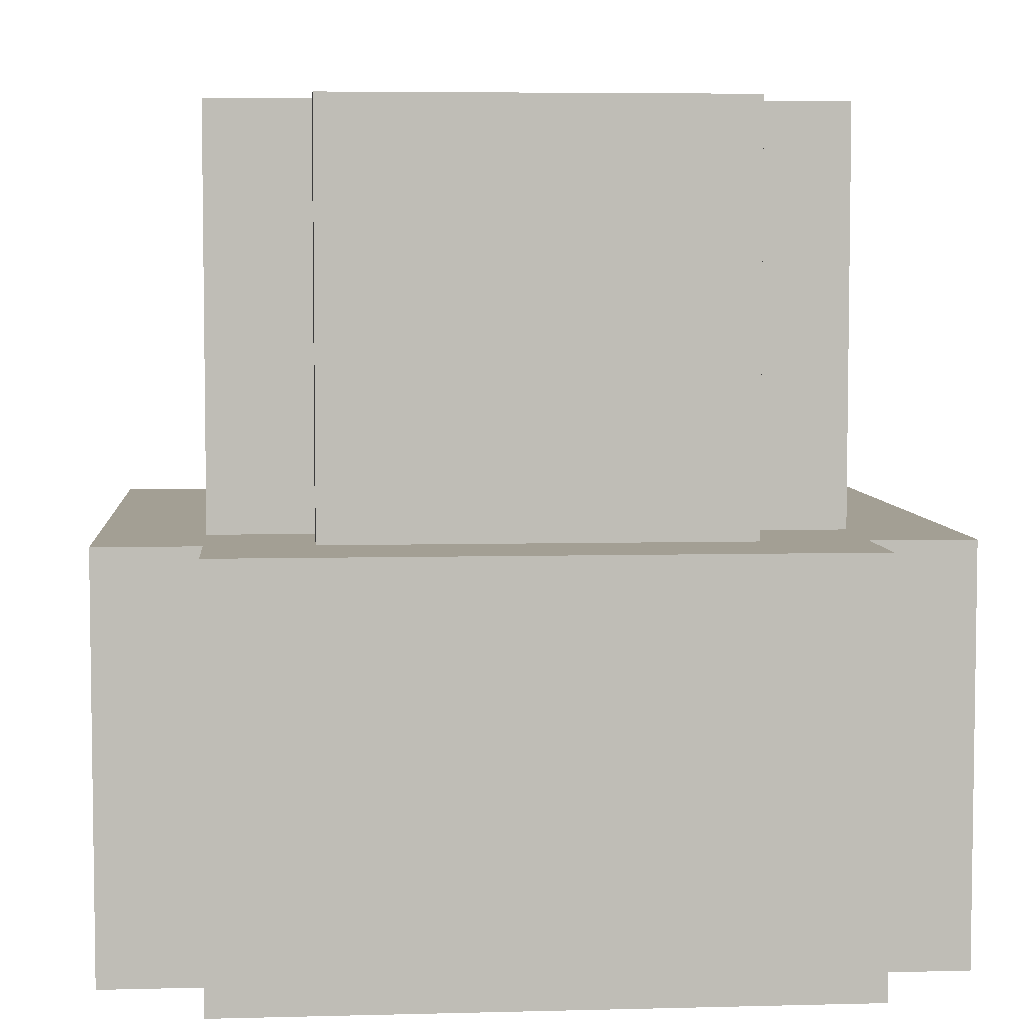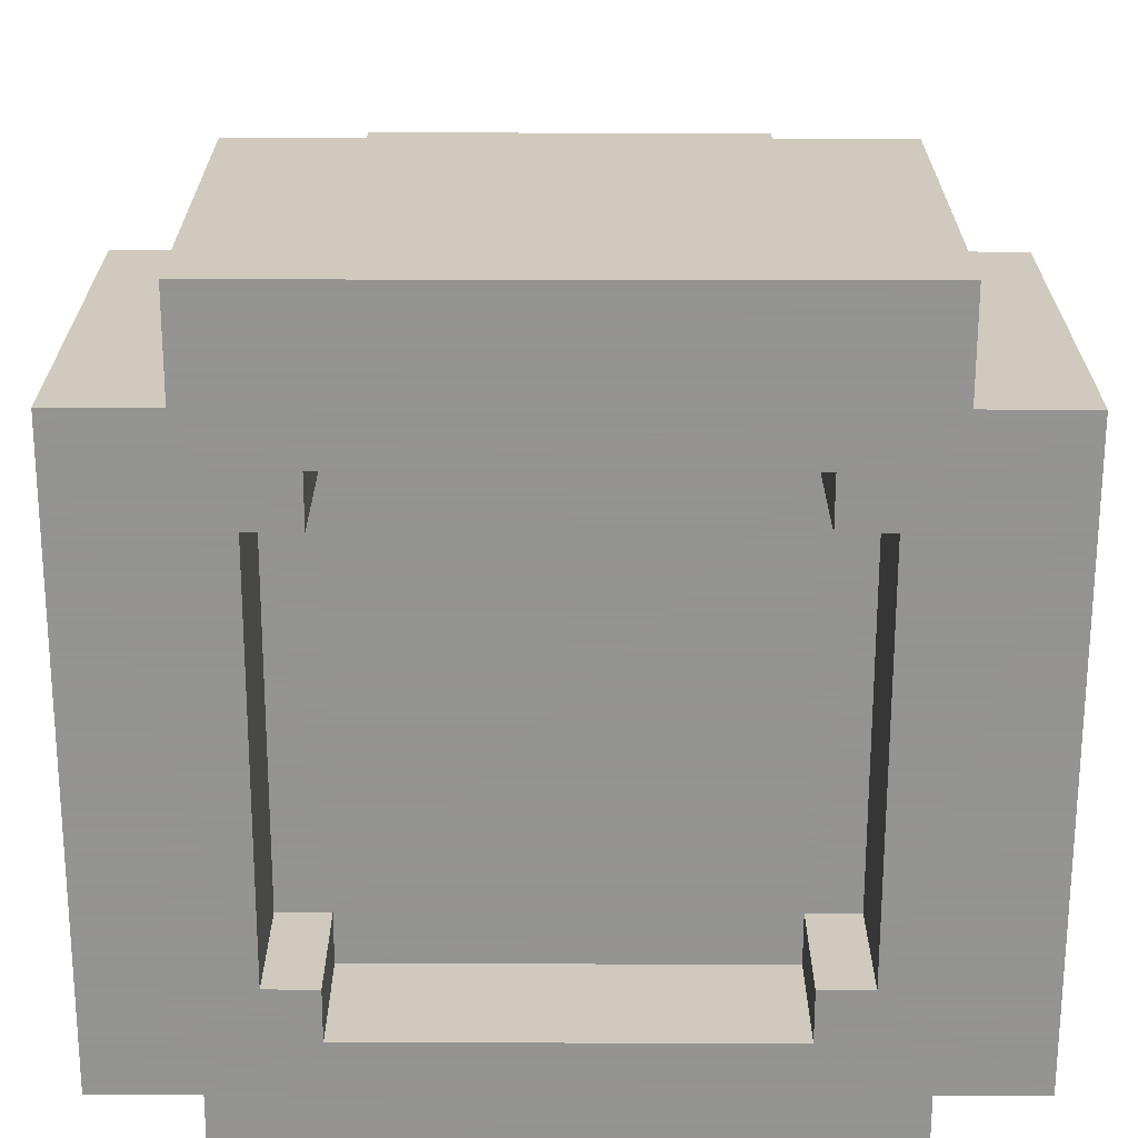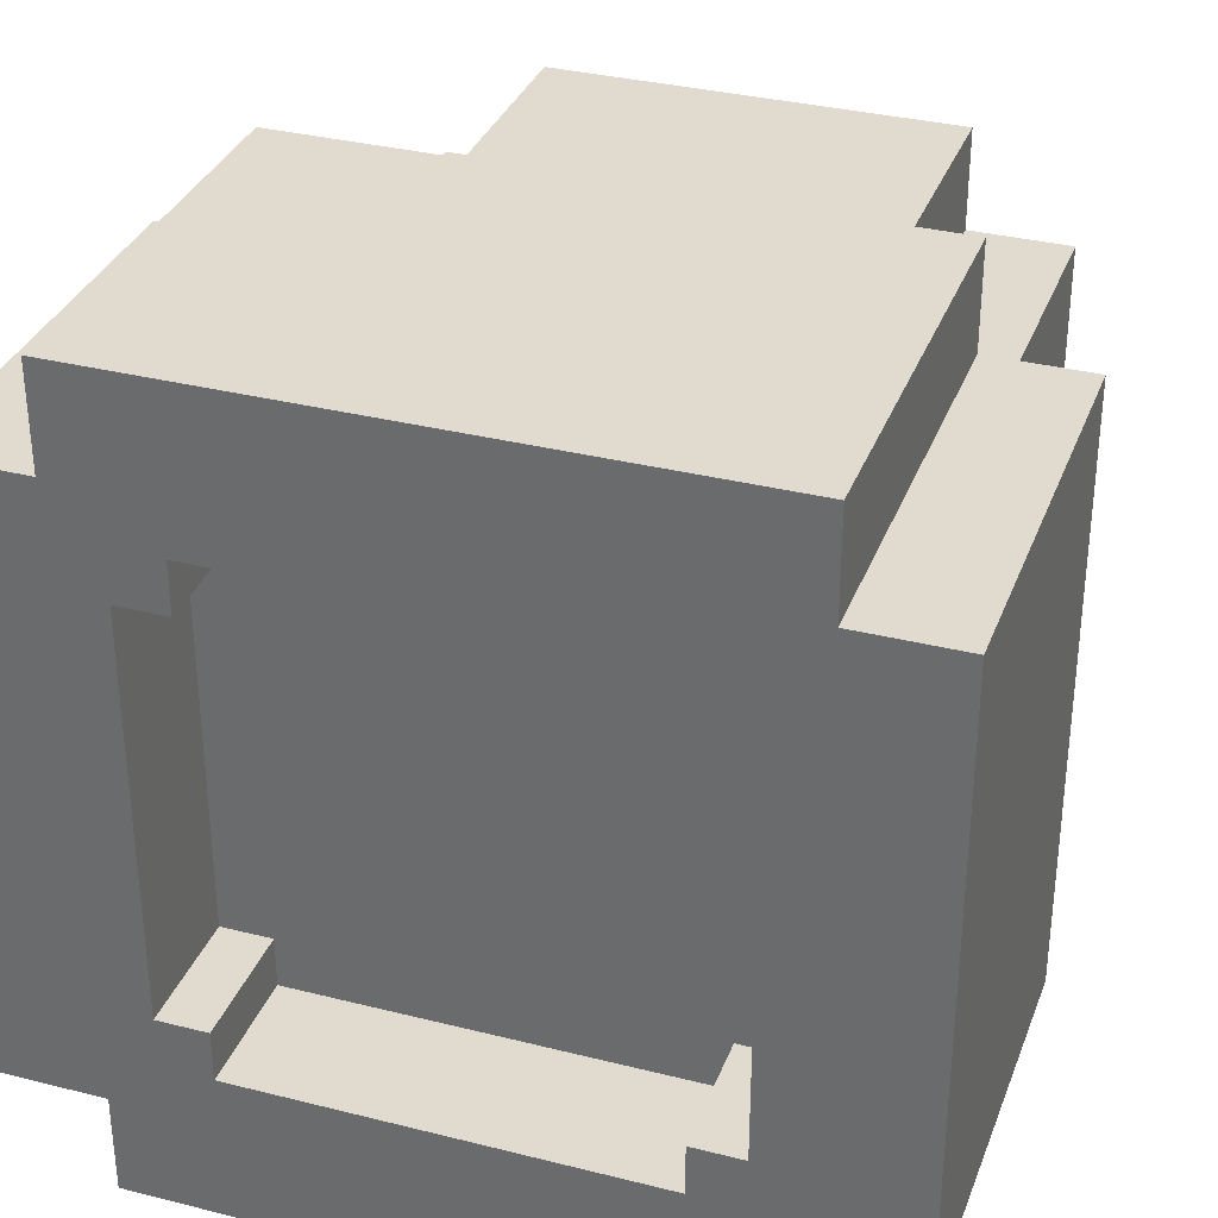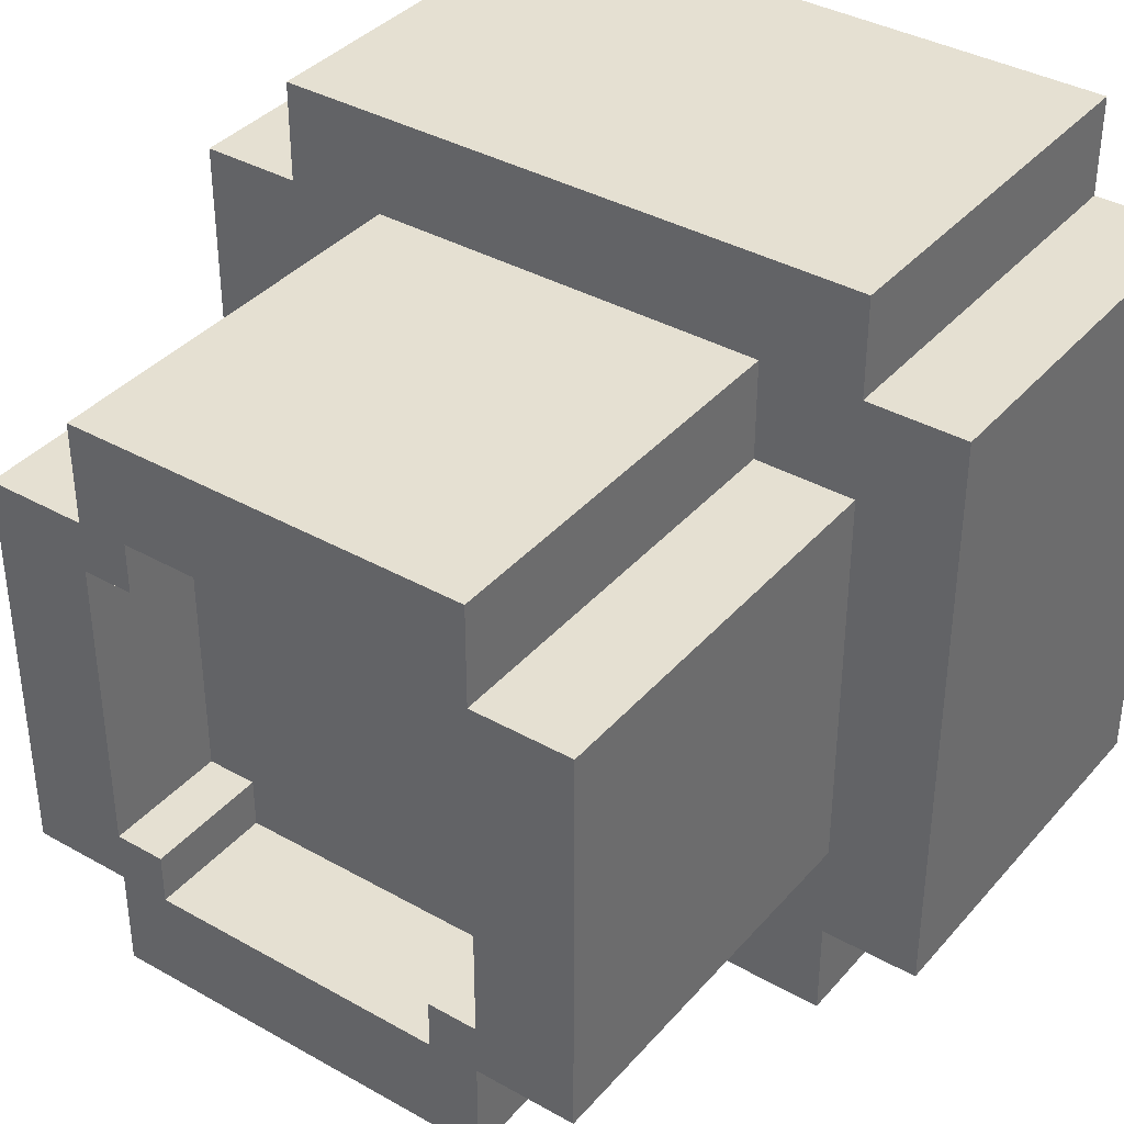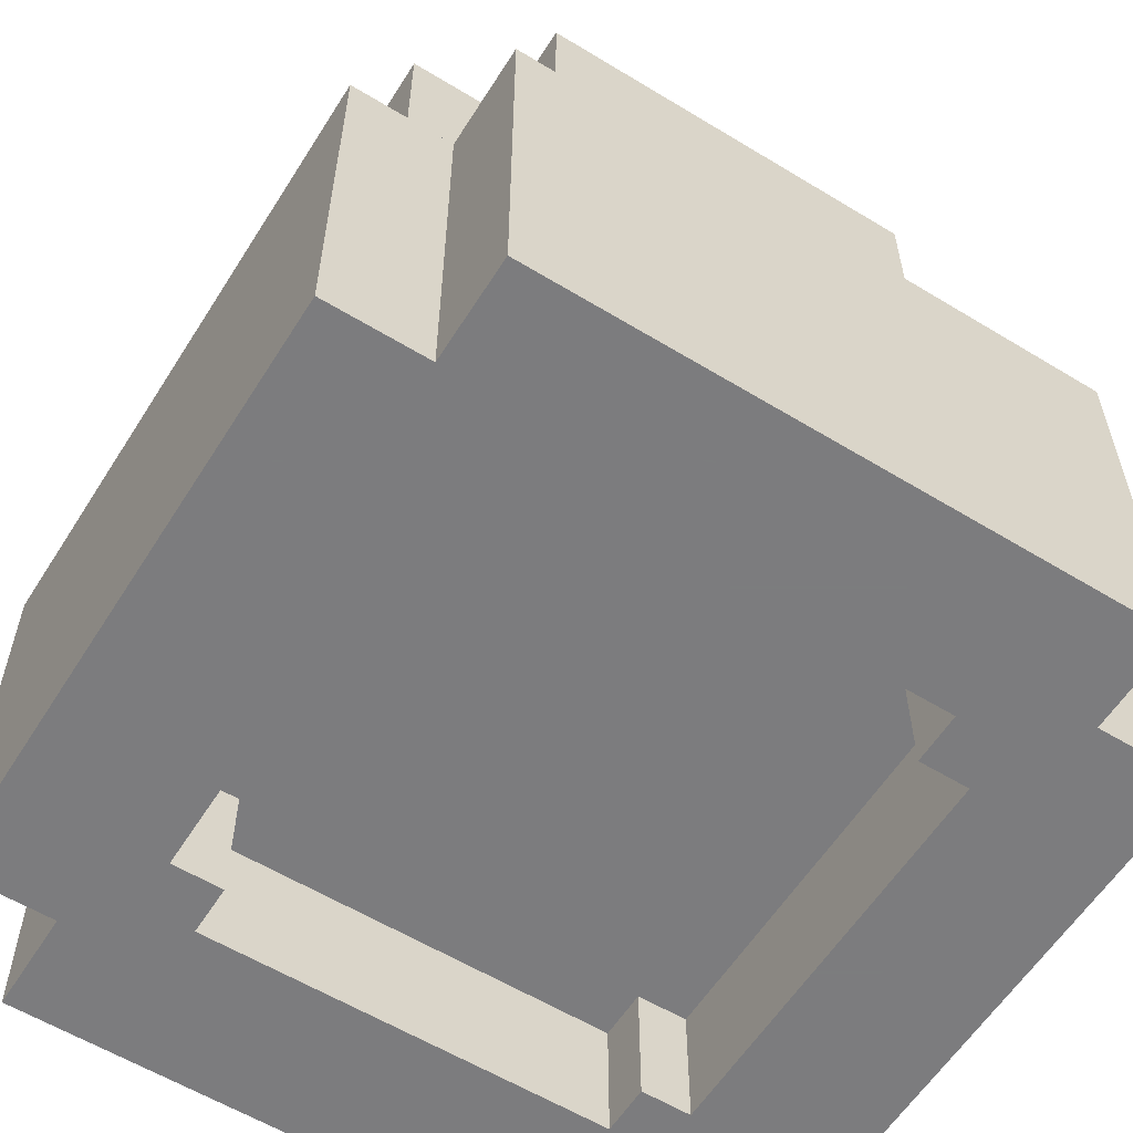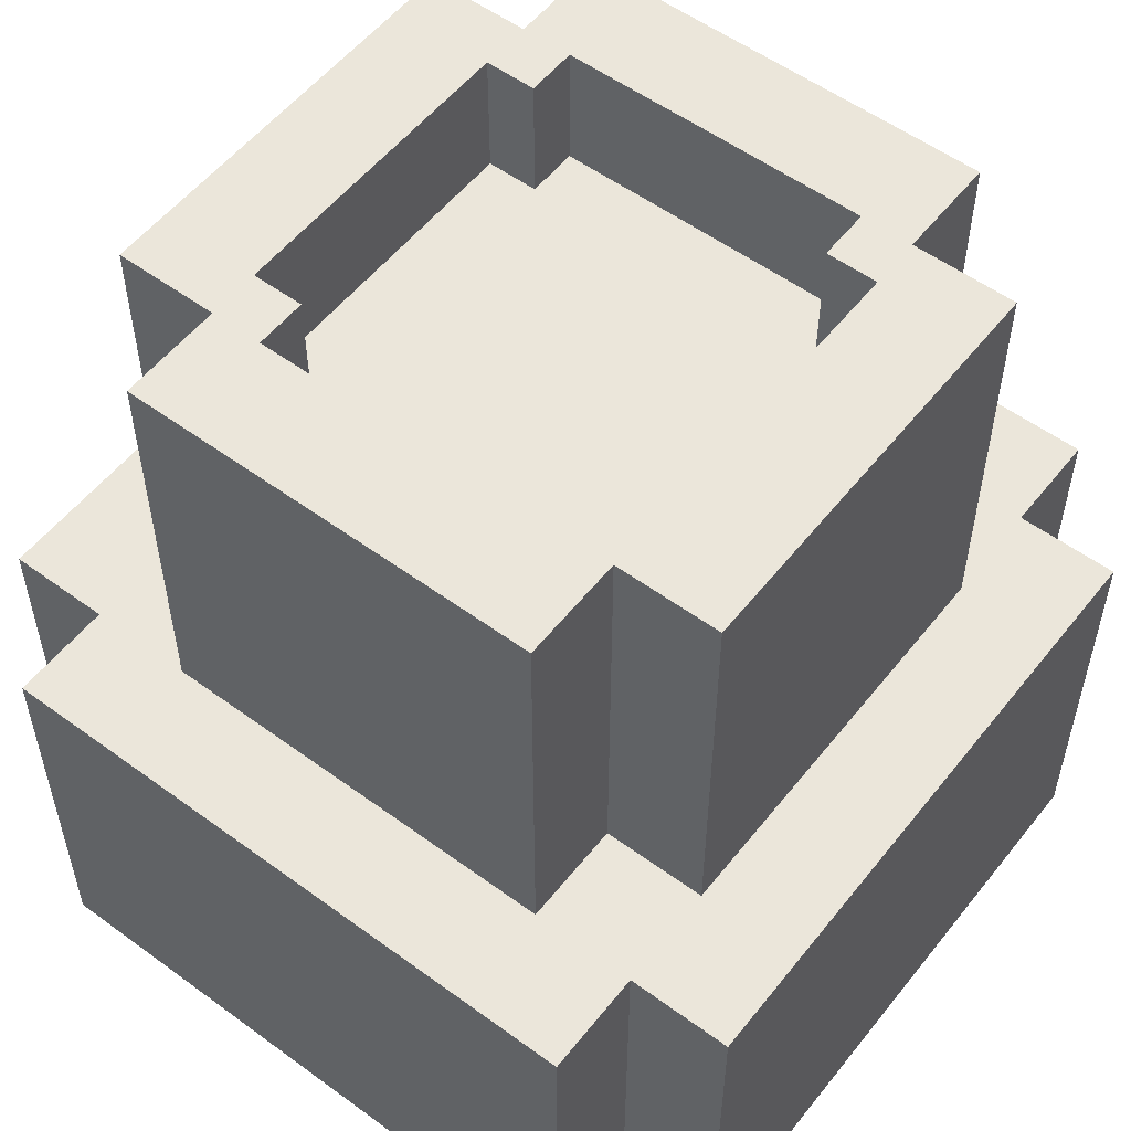
<metadata>
{"format":"obj","ext":"obj","renderer":"f3d","projection":"perspective","resolution":1024,"background":"white","views":[{"elev":5.4,"azim":-4.7,"up":"+Z"},{"elev":-66.9,"azim":89.9,"up":"+Z"},{"elev":33.5,"azim":-161.0,"up":"+Y"},{"elev":37.6,"azim":35.8,"up":"+Y"},{"elev":-58.9,"azim":57.9,"up":"+Z"},{"elev":54.9,"azim":-142.3,"up":"+Z"}]}
</metadata>
<code>
v 0.5 -0.375 0
v 0.5 0.375 -0.5
v 0.5 0.375 0
v 0.5 -0.375 -0.5
v 0.375 0.5 -0.5
v -0.375 0.5 0
v 0.375 0.5 0
v -0.375 0.5 -0.5
v 0.375 0.375 0
v 0.375 0.375 -0.5
v -0.5 0.375 -0.5
v -0.3125 0.25 -0.5
v -0.5 -0.375 -0.5
v -0.375 0.375 -0.5
v -0.25 0.25 -0.5
v -0.25 0.3125 -0.5
v 0.25 -0.3125 -0.5
v 0.375 -0.375 -0.5
v 0.375 -0.5 -0.5
v 0.3125 -0.25 -0.5
v 0.3125 0.25 -0.5
v -0.25 -0.3125 -0.5
v -0.3125 -0.25 -0.5
v -0.25 -0.25 -0.5
v -0.375 -0.375 -0.5
v -0.375 -0.5 -0.5
v 0.25 0.3125 -0.5
v 0.25 0.25 -0.5
v 0.25 -0.25 -0.5
v -0.25 -0.25 0
v -0.375 -0.25 0
v -0.25 -0.375 0
v 0.375 0.25 0
v 0.375 -0.25 0
v 0.375 -0.375 0
v 0.25 -0.375 0
v 0.25 -0.25 0
v 0.375 -0.5 0
v -0.375 -0.375 0
v -0.375 -0.5 0
v 0.25 0.375 0
v -0.25 0.375 0
v -0.375 0.375 0
v -0.25 0.25 0
v -0.375 0.25 0
v -0.5 0.375 0
v -0.5 -0.375 0
v 0.25 0.25 0
v 0.3125 0.25 -0.3438
v 0.3125 -0.25 -0.3438
v 0.25 0.3125 -0.3438
v -0.25 0.3125 -0.3438
v 0.25 0.25 -0.3438
v -0.3125 -0.25 -0.3438
v -0.25 0.25 -0.3438
v -0.25 -0.25 -0.3438
v -0.3125 0.25 -0.3438
v 0.25 -0.25 -0.3438
v 0.25 -0.3125 -0.3438
v -0.25 -0.3125 -0.3438
v 0.375 -0.25 0.5
v 0.375 0.25 0.5
v -0.25 0.375 0.5
v 0.25 0.375 0.5
v 0.25 0.25 0.5
v -0.1875 -0.1875 0.5
v -0.25 -0.1875 0.5
v -0.1875 -0.25 0.5
v 0.25 0.1875 0.5
v 0.25 -0.1875 0.5
v 0.25 -0.25 0.5
v 0.1875 -0.25 0.5
v 0.1875 -0.1875 0.5
v 0.25 -0.375 0.5
v -0.25 -0.25 0.5
v -0.25 -0.375 0.5
v 0.1875 0.25 0.5
v -0.1875 0.25 0.5
v -0.25 0.25 0.5
v -0.1875 0.1875 0.5
v -0.25 0.1875 0.5
v -0.375 0.25 0.5
v -0.375 -0.25 0.5
v 0.1875 0.1875 0.5
v 0.25 -0.1875 0.3438
v 0.25 0.1875 0.3438
v -0.1875 0.25 0.3438
v 0.1875 0.25 0.3438
v 0.1875 0.1875 0.3438
v -0.25 0.1875 0.3438
v -0.1875 -0.1875 0.3438
v -0.1875 0.1875 0.3438
v -0.25 -0.1875 0.3438
v 0.1875 -0.1875 0.3438
v 0.1875 -0.25 0.3438
v -0.1875 -0.25 0.3438
f 1 2 3
f 2 1 4
f 5 6 7
f 6 5 8
f 2 9 3
f 9 2 10
f 9 5 7
f 5 9 10
f 18 2 4
f 22 23 24
f 22 25 23
f 25 22 26
f 13 23 25
f 18 20 10
f 21 10 20
f 17 18 19
f 18 17 20
f 19 22 17
f 2 18 10
f 27 10 21
f 20 17 29
f 26 22 19
f 27 21 28
f 10 27 5
f 16 5 27
f 16 8 5
f 15 12 16
f 11 12 13
f 12 11 14
f 23 13 12
f 14 16 12
f 8 16 14
f 41 9 7
f 30 31 32
f 39 32 31
f 40 32 39
f 31 47 39
f 33 3 9
f 3 33 1
f 9 41 33
f 34 1 33
f 34 35 1
f 36 35 34
f 36 34 37
f 35 36 38
f 32 38 36
f 32 40 38
f 7 42 41
f 33 41 48
f 6 42 7
f 43 42 6
f 42 43 44
f 43 45 44
f 46 45 43
f 45 46 31
f 47 31 46
f 26 38 40
f 38 26 19
f 38 18 35
f 18 38 19
f 18 1 35
f 1 18 4
f 26 39 25
f 39 26 40
f 13 46 11
f 46 13 47
f 13 39 47
f 39 13 25
f 14 46 43
f 46 14 11
f 14 6 8
f 6 14 43
f 20 49 21
f 49 20 50
f 16 51 52
f 51 16 27
f 28 49 53
f 49 28 21
f 28 51 27
f 51 28 53
f 58 49 50
f 56 58 59
f 58 56 53
f 56 59 60
f 54 55 56
f 55 54 57
f 55 53 56
f 49 58 53
f 53 55 51
f 51 55 52
f 17 60 59
f 60 17 22
f 17 58 29
f 58 17 59
f 20 58 50
f 58 20 29
f 60 24 56
f 24 60 22
f 54 12 57
f 12 54 23
f 24 54 56
f 54 24 23
f 12 55 57
f 55 12 15
f 55 16 52
f 16 55 15
f 61 33 62
f 33 61 34
f 41 63 64
f 63 41 42
f 33 65 62
f 65 33 48
f 65 41 64
f 41 65 48
f 77 65 64
f 66 67 68
f 75 68 67
f 76 68 75
f 67 83 75
f 69 62 65
f 62 69 61
f 65 77 69
f 70 61 69
f 70 71 61
f 72 71 70
f 72 70 73
f 71 72 74
f 68 74 72
f 68 76 74
f 64 78 77
f 69 77 84
f 63 78 64
f 79 78 63
f 78 79 80
f 79 81 80
f 82 81 79
f 81 82 67
f 83 67 82
f 32 74 76
f 74 32 36
f 74 37 71
f 37 74 36
f 37 61 71
f 61 37 34
f 32 75 30
f 75 32 76
f 31 82 45
f 82 31 83
f 31 75 83
f 75 31 30
f 44 82 79
f 82 44 45
f 44 63 42
f 63 44 79
f 85 69 86
f 69 85 70
f 87 77 78
f 77 87 88
f 89 69 84
f 69 89 86
f 89 77 88
f 77 89 84
f 89 85 86
f 92 89 88
f 89 92 94
f 92 88 87
f 90 91 92
f 91 90 93
f 91 94 92
f 85 89 94
f 94 91 95
f 95 91 96
f 95 68 72
f 68 95 96
f 95 73 94
f 73 95 72
f 85 73 70
f 73 85 94
f 68 91 66
f 91 68 96
f 91 67 66
f 67 91 93
f 67 90 81
f 90 67 93
f 90 80 81
f 80 90 92
f 80 87 78
f 87 80 92

</code>
